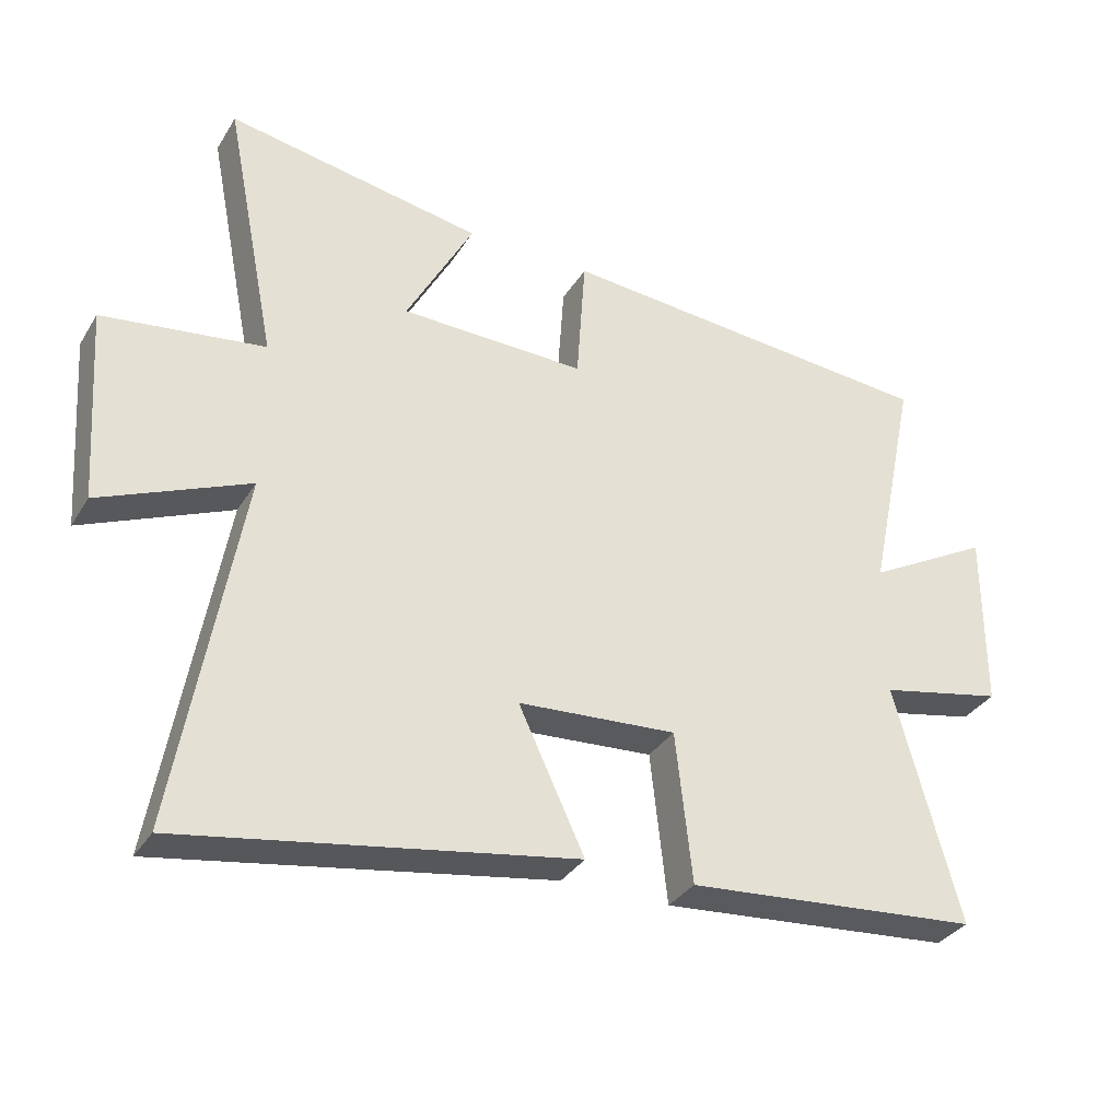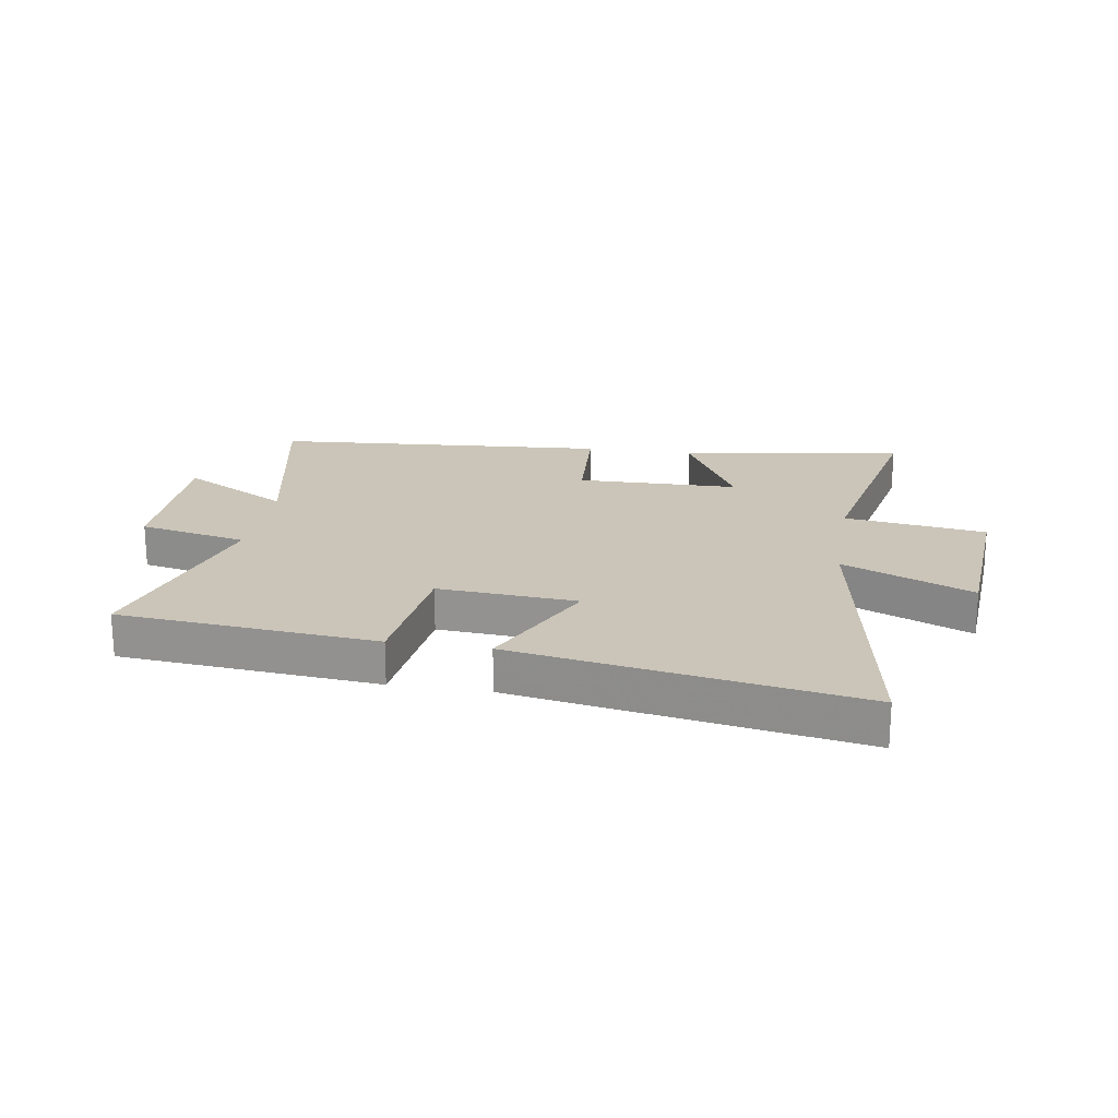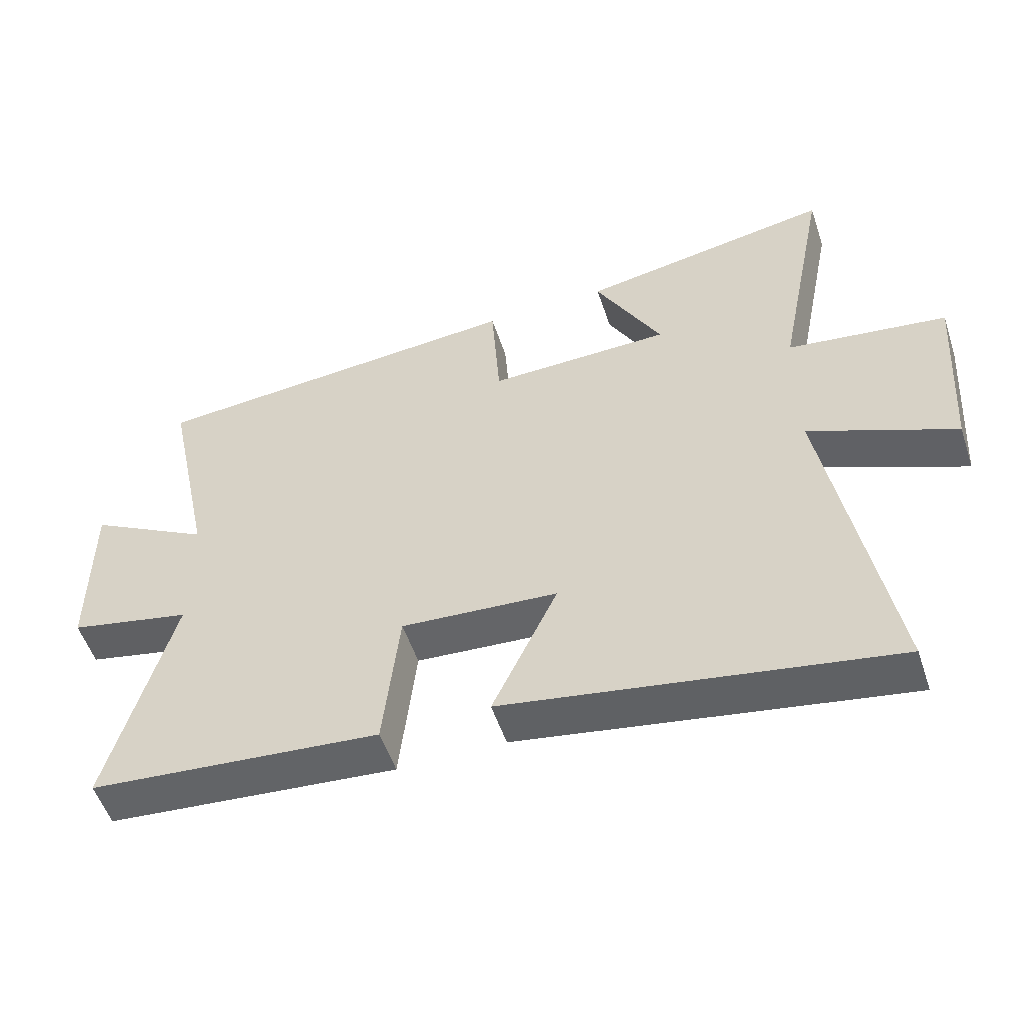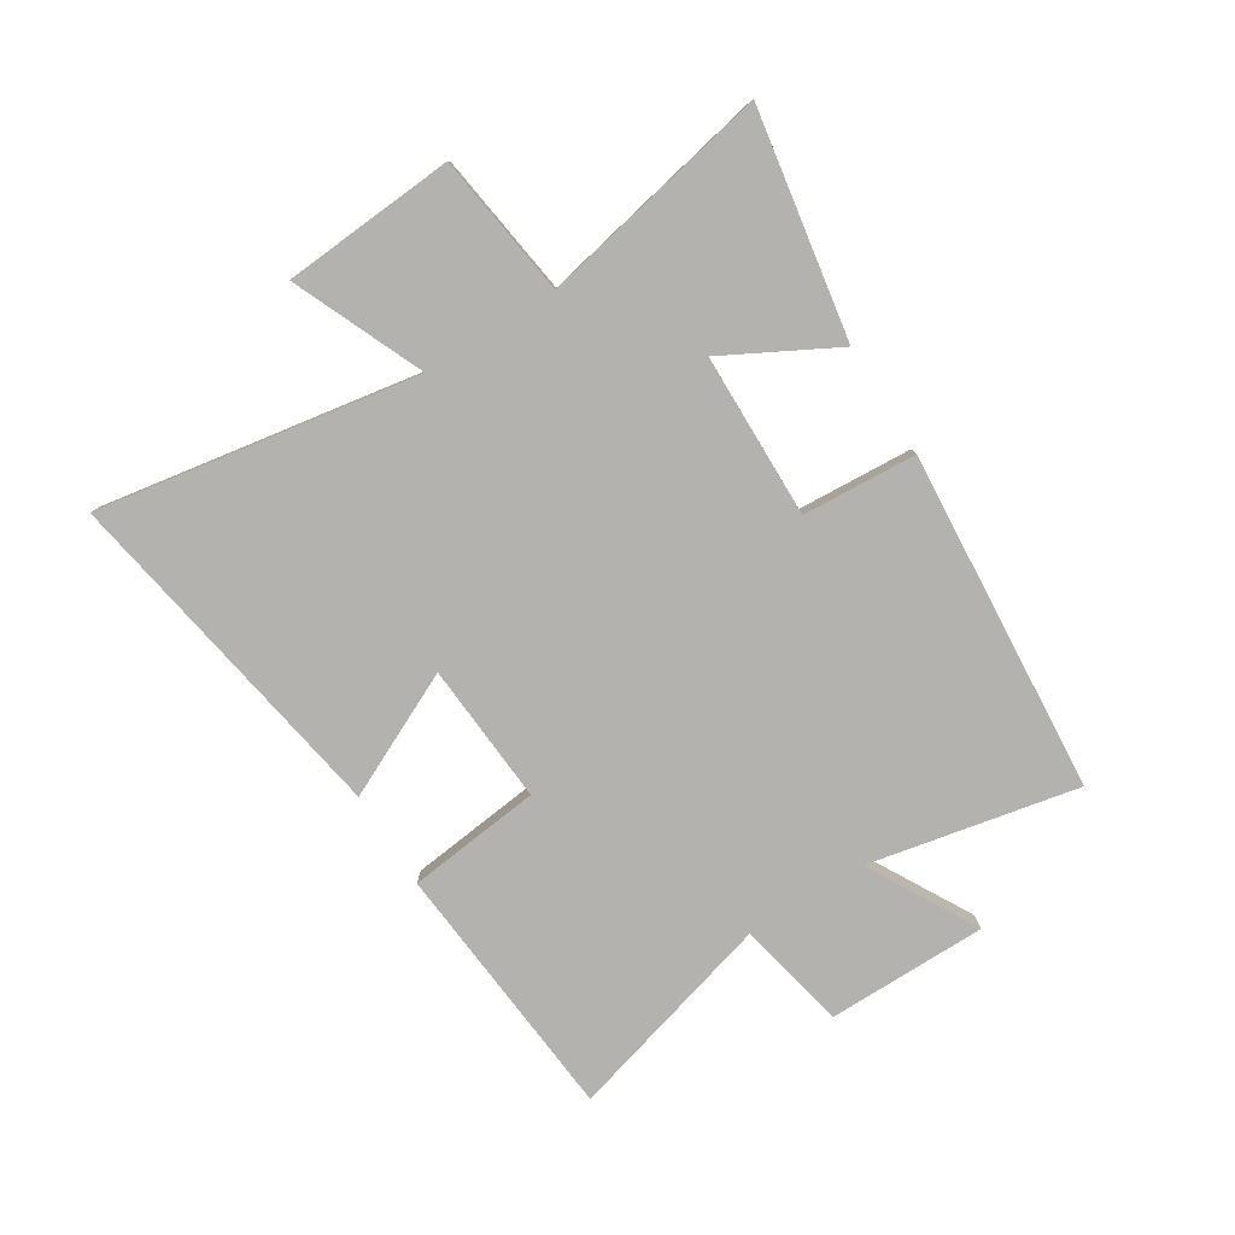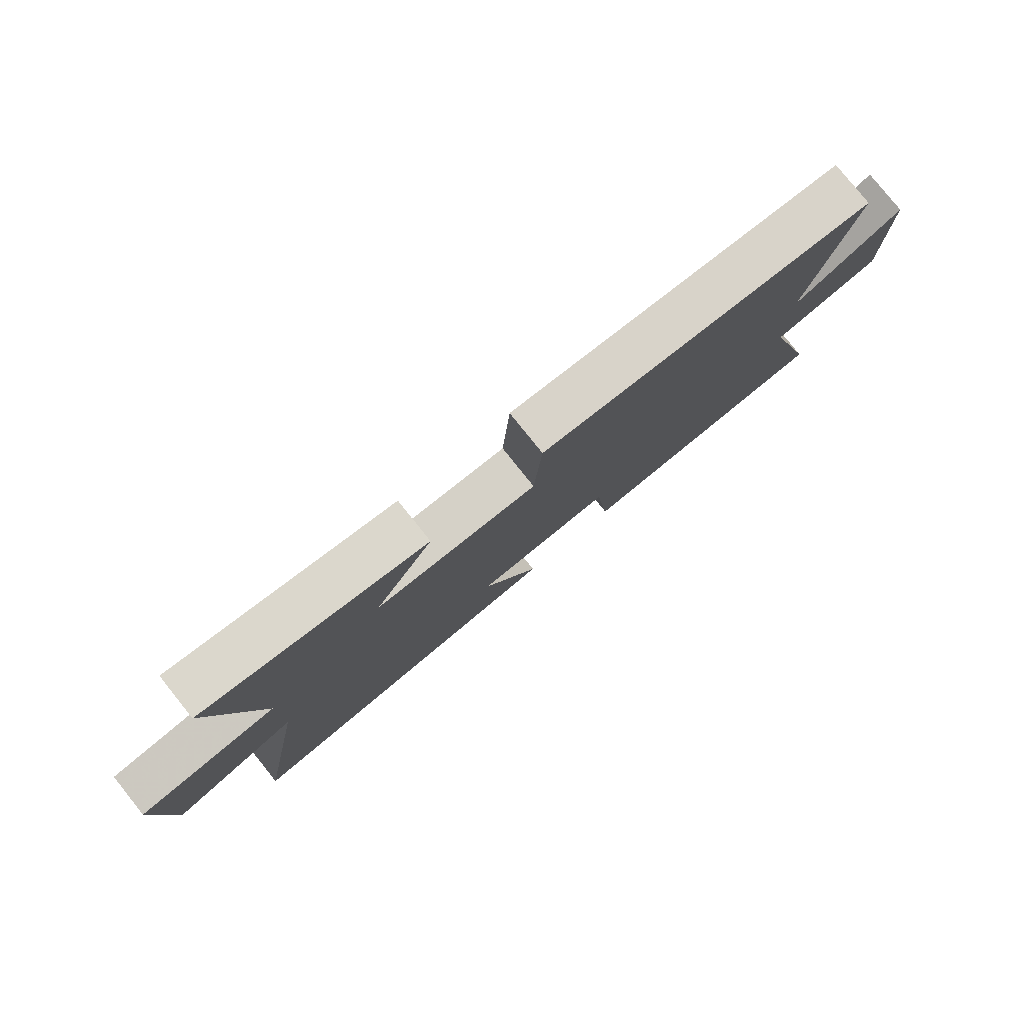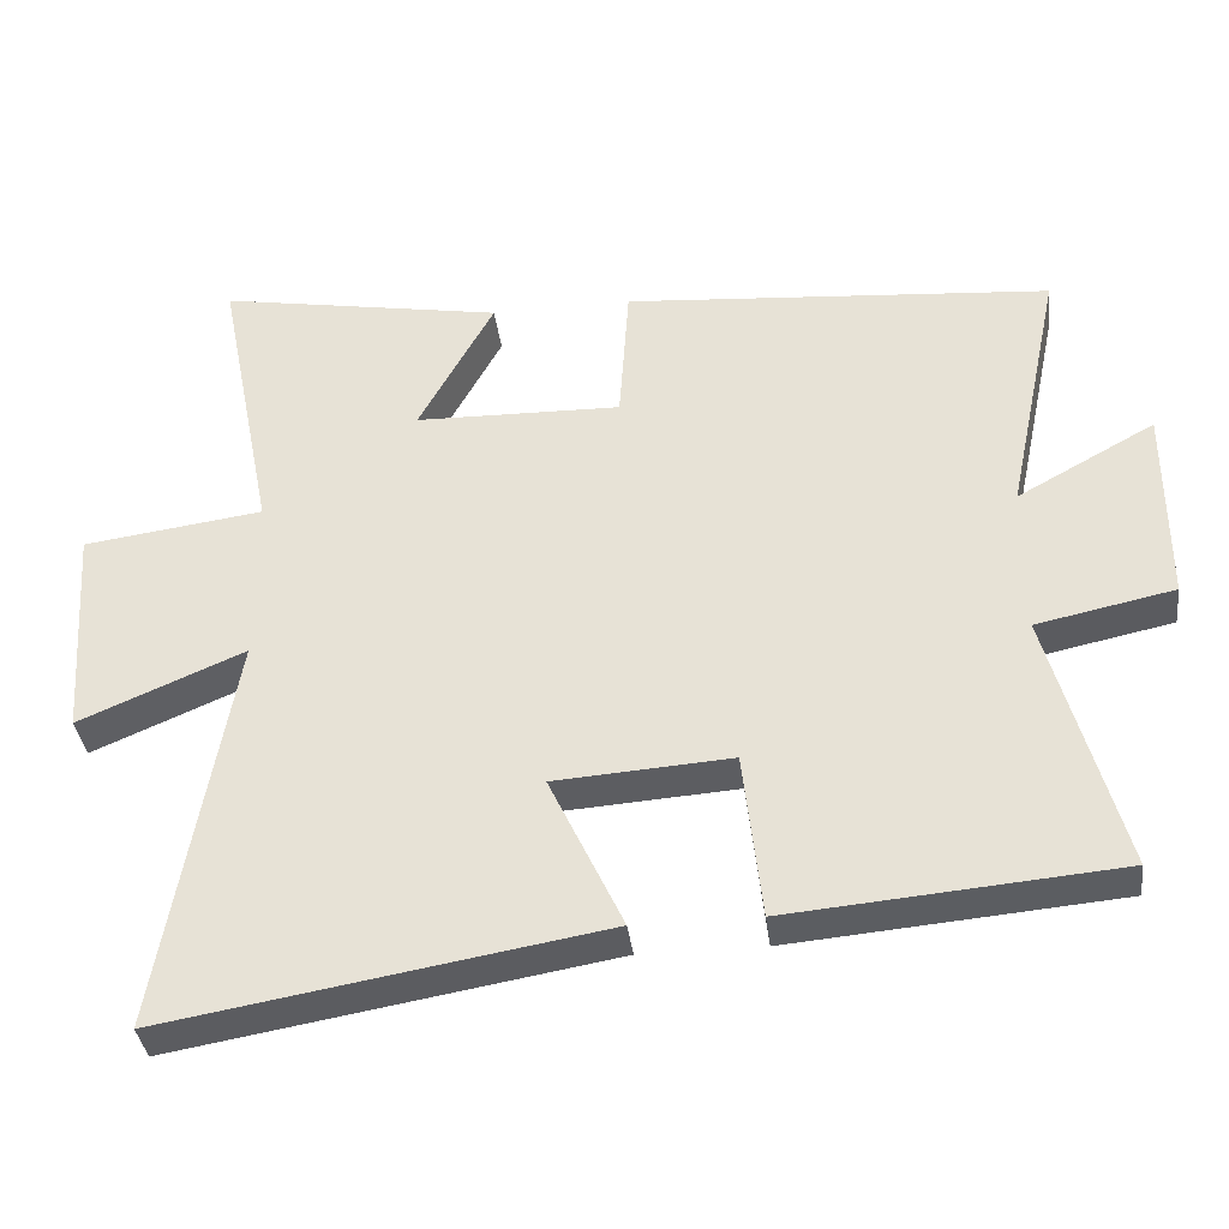
<metadata>
{"format":"obj","ext":"obj","renderer":"f3d","projection":"perspective","resolution":1024,"background":"white","views":[{"elev":-33.5,"azim":-27.2,"up":"+Z"},{"elev":20.4,"azim":-170.6,"up":"+Y"},{"elev":-53.2,"azim":-161.7,"up":"+Z"},{"elev":-79.7,"azim":-57.7,"up":"+Y"},{"elev":79.9,"azim":-38.7,"up":"+Z"},{"elev":-36.6,"azim":7.0,"up":"+Z"}]}
</metadata>
<code>
v -0.578 0.07 0.567
v -0.194 0.07 0.5
v -0.295 0.07 0.313
v -0.017 0.07 0.307
v -0.004 0.07 0.5
v 0.574 0.07 0.454
v 0.5 0.07 0.1
v 0.686 0.07 0.203
v 0.686 0.07 -0.067
v 0.5 0.07 -0.106
v 0.597 0.07 -0.462
v 0.155 0.07 -0.5
v 0.13 0.07 -0.274
v -0.108 0.07 -0.29
v -0.009 0.07 -0.5
v -0.594 0.07 -0.599
v -0.5 0.07 -0.057
v -0.722 0.07 -0.152
v -0.742 0.07 0.14
v -0.5 0.07 0.173
v -0.578 0 0.567
v -0.194 0 0.5
v -0.295 0 0.313
v -0.017 0 0.307
v -0.004 0 0.5
v 0.574 0 0.454
v 0.5 0 0.1
v 0.686 0 0.203
v 0.686 0 -0.067
v 0.5 0 -0.106
v 0.597 0 -0.462
v 0.155 0 -0.5
v 0.13 0 -0.274
v -0.108 0 -0.29
v -0.009 0 -0.5
v -0.594 0 -0.599
v -0.5 0 -0.057
v -0.722 0 -0.152
v -0.742 0 0.14
v -0.5 0 0.173
f 17 18 19 20
f 14 15 16 17
f 13 14 17 20
f 10 11 12 13
f 10 13 20
f 7 8 9 10
f 7 10 20
f 4 5 6 7
f 3 4 7 20
f 1 2 3 20
f 40 39 38 37
f 37 36 35 34
f 40 37 34 33
f 33 32 31 30
f 40 33 30
f 30 29 28 27
f 40 30 27
f 27 26 25 24
f 40 27 24 23
f 40 23 22 21
f 1 21 22 2
f 2 22 23 3
f 3 23 24 4
f 4 24 25 5
f 5 25 26 6
f 6 26 27 7
f 7 27 28 8
f 8 28 29 9
f 9 29 30 10
f 10 30 31 11
f 11 31 32 12
f 12 32 33 13
f 13 33 34 14
f 14 34 35 15
f 15 35 36 16
f 16 36 37 17
f 17 37 38 18
f 18 38 39 19
f 19 39 40 20
f 20 40 21 1

</code>
